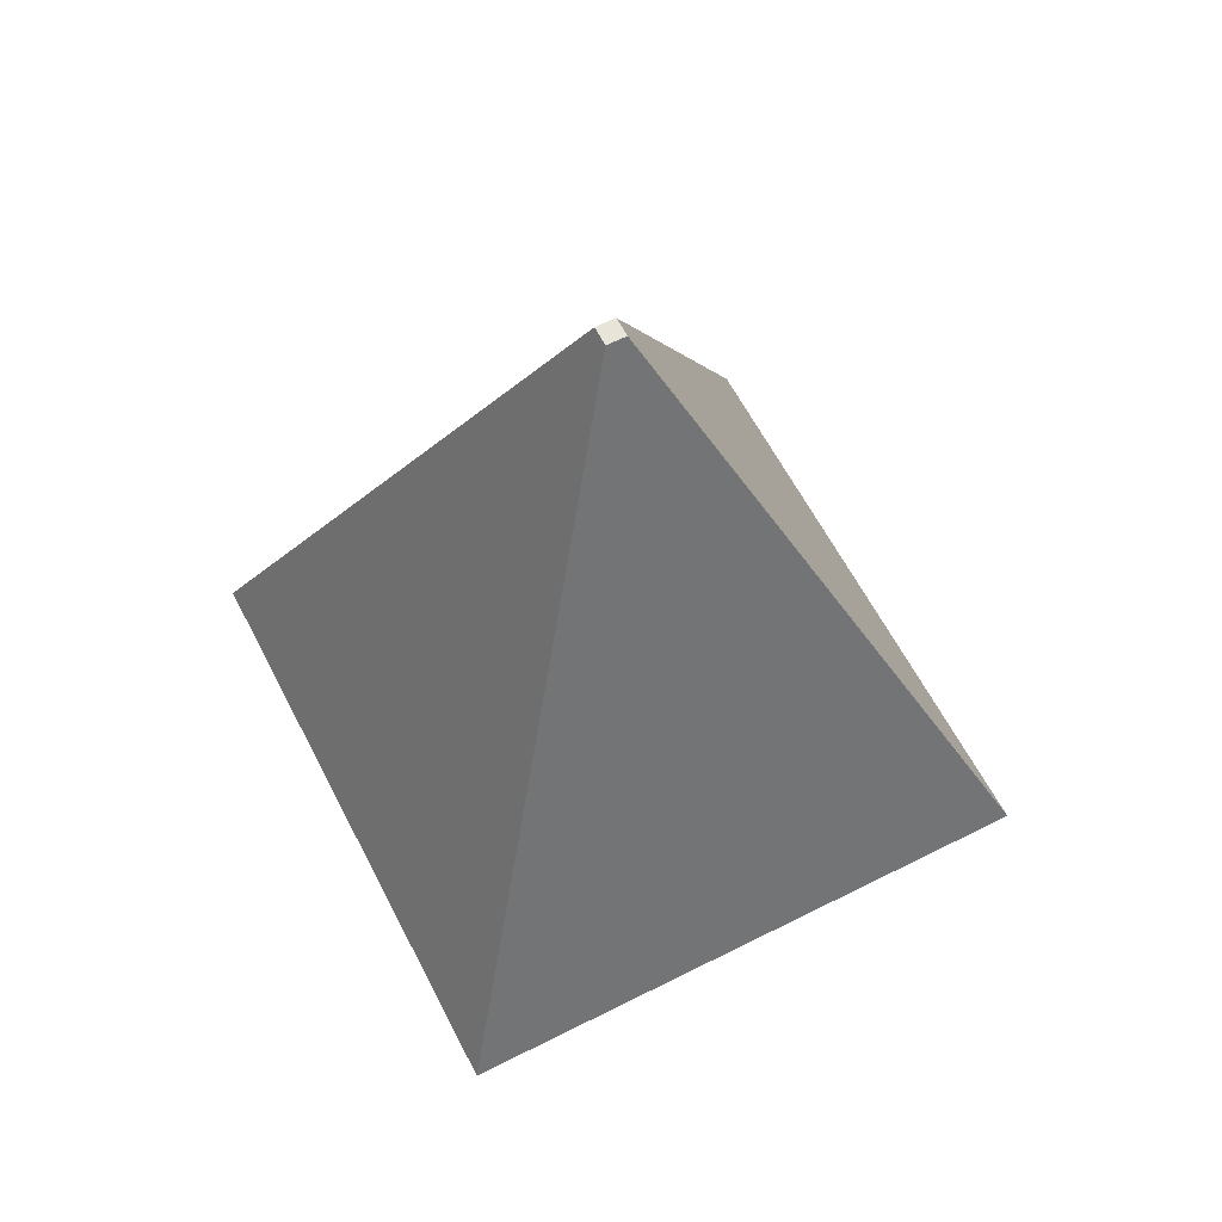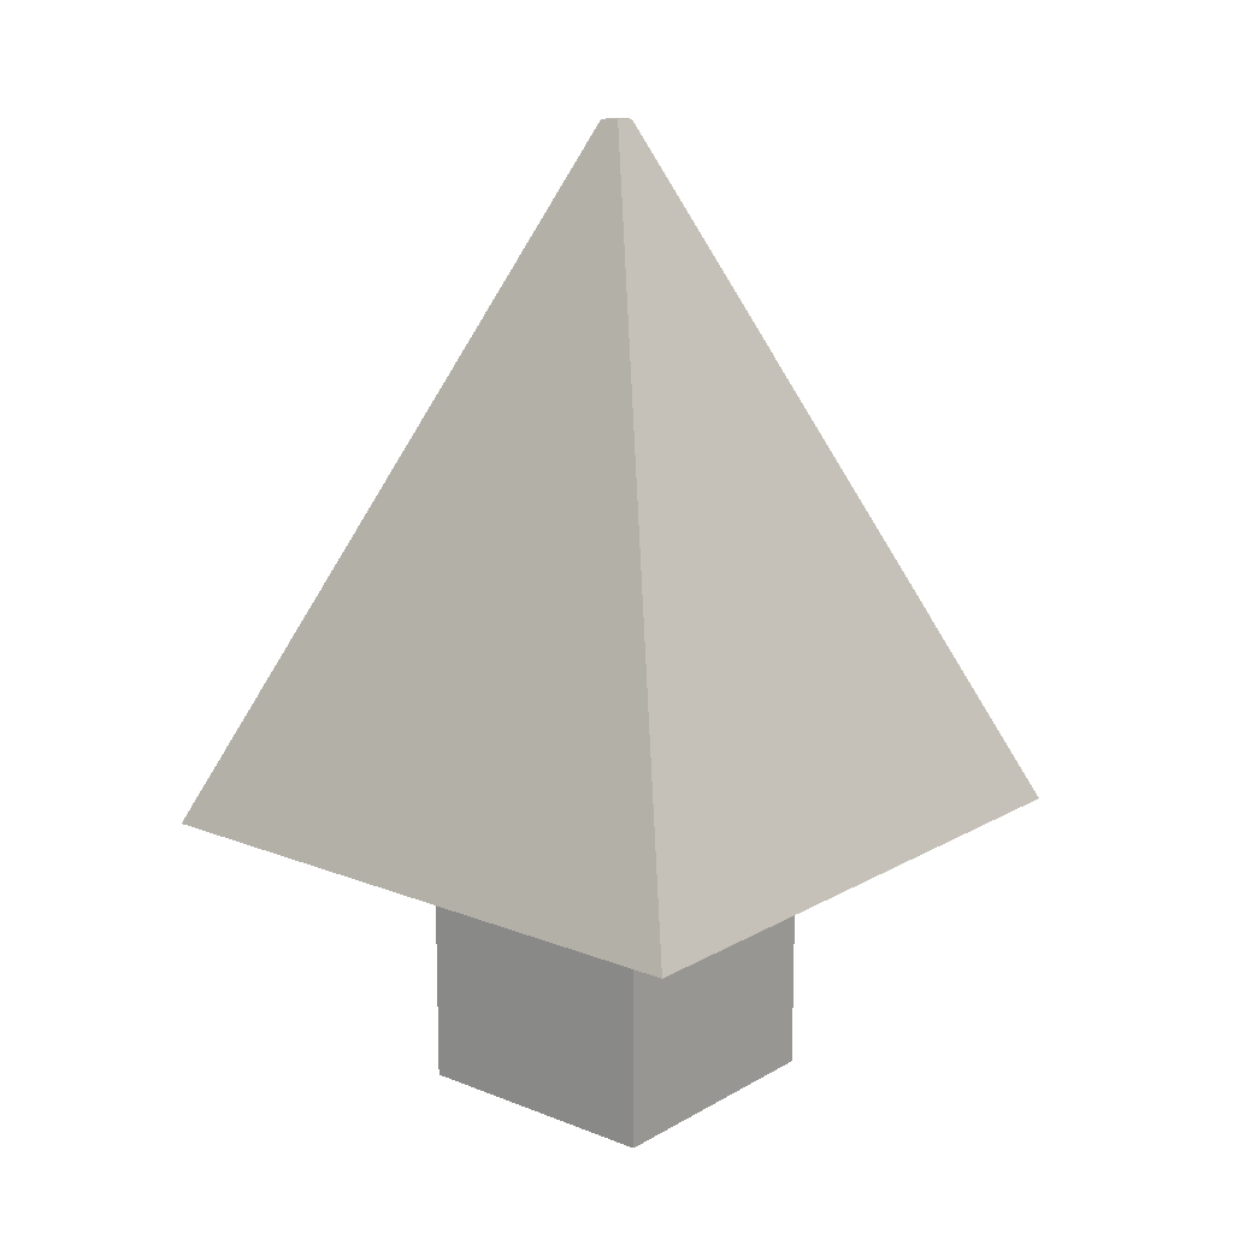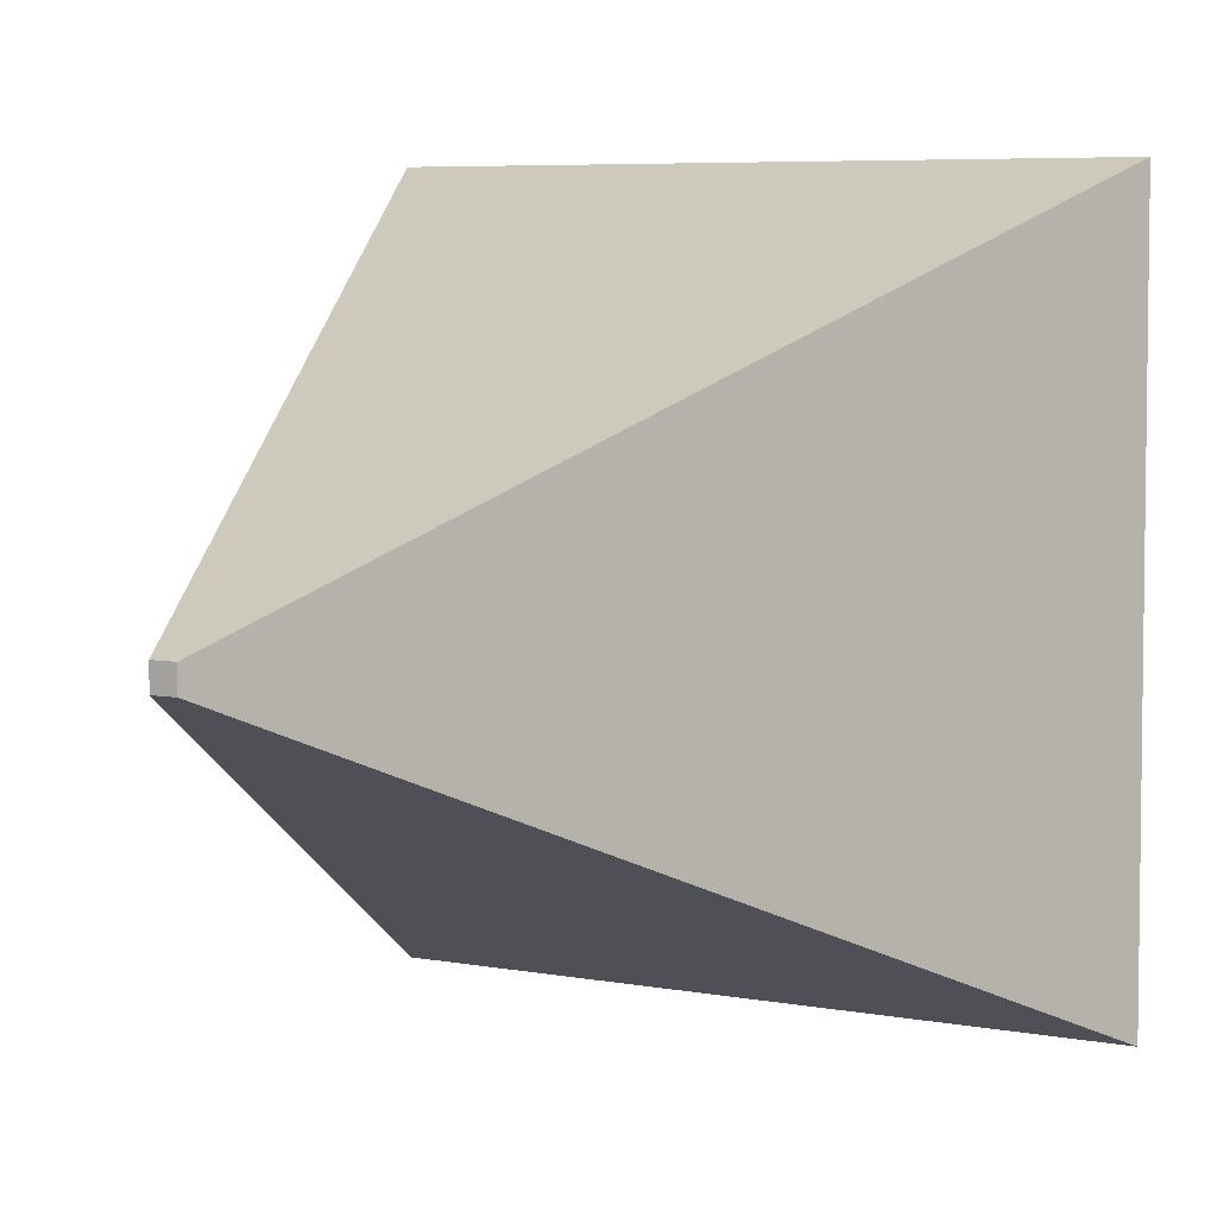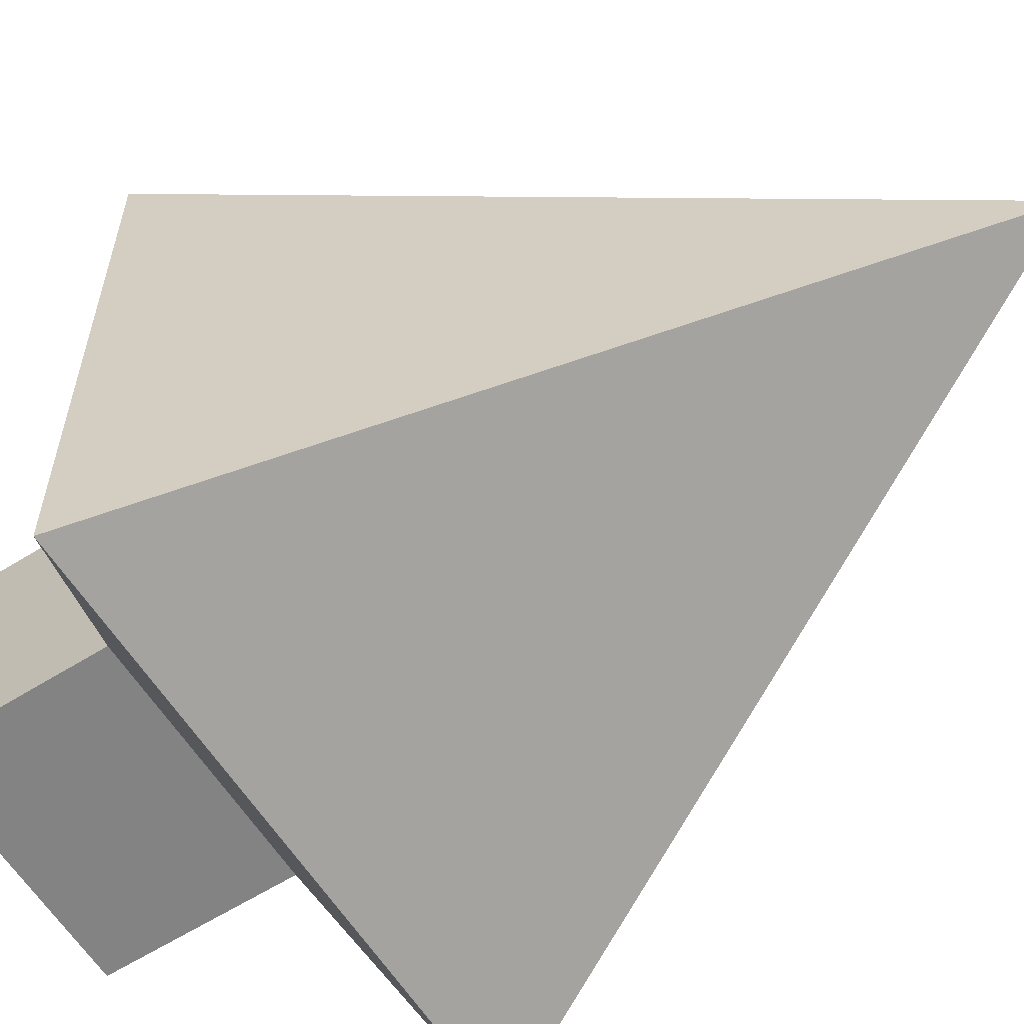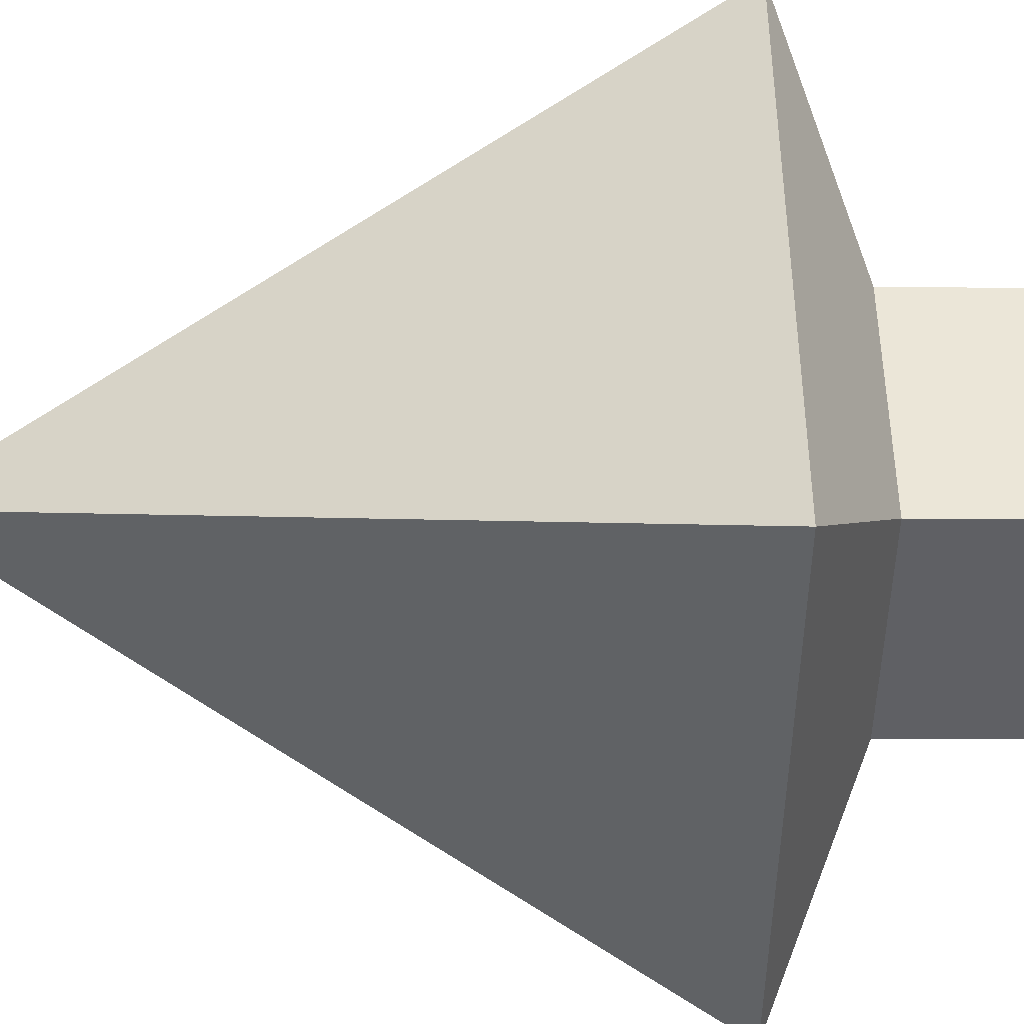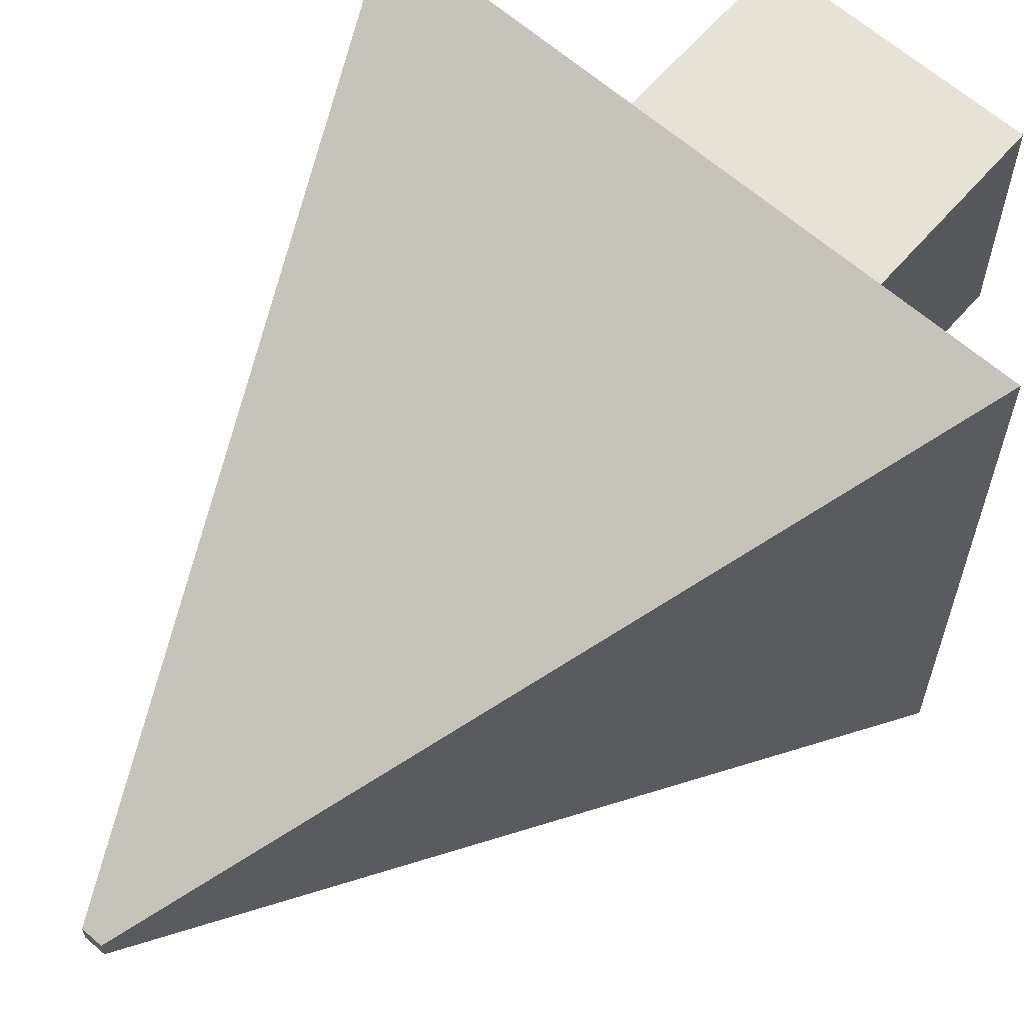
<metadata>
{"format":"obj","ext":"obj","renderer":"f3d","projection":"perspective","resolution":1024,"background":"white","views":[{"elev":61.4,"azim":62.8,"up":"+Y"},{"elev":14.7,"azim":39.9,"up":"+Y"},{"elev":5.6,"azim":-148.2,"up":"+Z"},{"elev":-61.2,"azim":122.6,"up":"+Z"},{"elev":-43.8,"azim":-90.3,"up":"+Z"},{"elev":63.9,"azim":-138.8,"up":"+Z"}]}
</metadata>
<code>
o Cube
v 0.02639 2.496 -0.02639
v 0.7906 0.7288 -0.7906
v 0.02639 2.496 0.02639
v 0.7906 0.7288 0.7906
v -0.02639 2.496 -0.02639
v -0.7906 0.7288 -0.7906
v -0.02639 2.496 0.02639
v -0.7906 0.7288 0.7906
v 0.3344 0.4964 -0.3344
v 0.3344 0.4964 0.3344
v -0.3344 0.4964 -0.3344
v -0.3344 0.4964 0.3344
v 0.3344 0.004933 -0.3344
v 0.3344 0.004933 0.3344
v -0.3344 0.004933 -0.3344
v -0.3344 0.004933 0.3344
f 1 5 7 3
f 4 3 7 8
f 8 7 5 6
f 8 6 11 12
f 2 1 3 4
f 6 5 1 2
f 9 10 14 13
f 2 4 10 9
f 6 2 9 11
f 4 8 12 10
f 15 13 14 16
f 11 9 13 15
f 10 12 16 14
f 12 11 15 16

</code>
